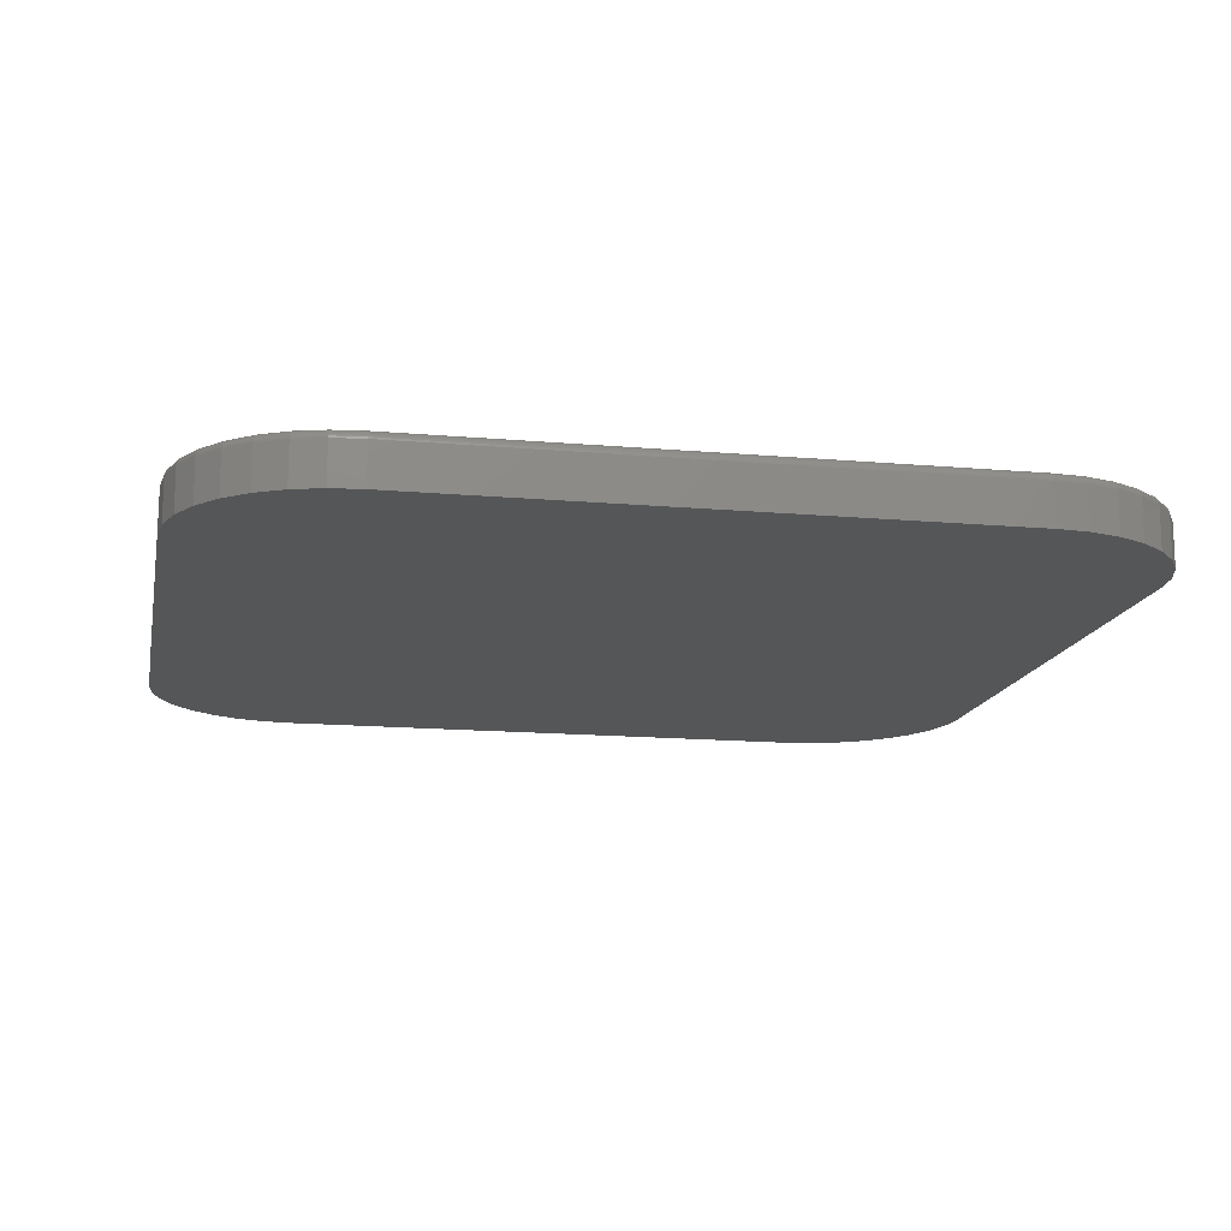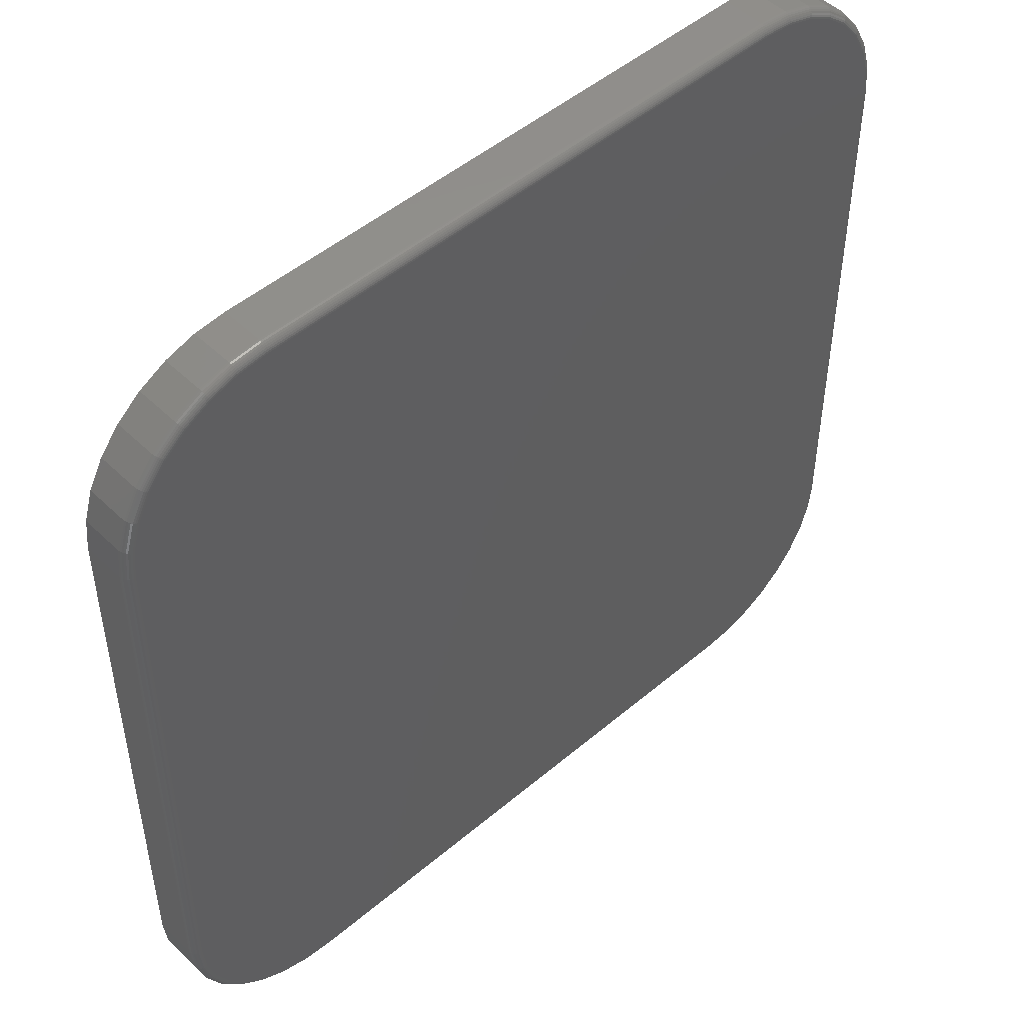
<metadata>
{"format":"stl","ext":"stl","renderer":"f3d","projection":"perspective","resolution":1024,"background":"white","views":[{"elev":-14.6,"azim":-101.0,"up":"+Z"},{"elev":49.1,"azim":-43.2,"up":"+Y"}]}
</metadata>
<code>
# stl→obj: 360 verts, 716 faces
v 0.4816 0.7316 0.08594
v -0.5309 0.7267 0.08594
v 0.5309 0.7267 0.08594
v -0.4816 0.7316 0.08594
v -0.4816 -0.7372 0.08594
v 0.4816 -0.7372 0.08594
v 0.5309 -0.7323 0.08594
v 0.5783 0.7123 0.08594
v -0.5783 0.7123 0.08594
v 0.622 0.689 0.08594
v -0.622 0.689 0.08594
v 0.6603 0.6575 0.08594
v -0.6603 0.6575 0.08594
v 0.6918 0.6192 0.08594
v -0.6918 0.6192 0.08594
v 0.7151 0.5755 0.08594
v -0.7151 0.5755 0.08594
v 0.7295 0.5281 0.08594
v -0.7295 0.5281 0.08594
v 0.7344 0.4788 0.08594
v -0.7344 0.4788 0.08594
v 0.7344 -0.4844 0.08594
v -0.7344 -0.4844 0.08594
v 0.7295 -0.5337 0.08594
v -0.7295 -0.5337 0.08594
v 0.7151 -0.5811 0.08594
v -0.7151 -0.5811 0.08594
v 0.6918 -0.6248 0.08594
v -0.6918 -0.6248 0.08594
v 0.6603 -0.6631 0.08594
v -0.6603 -0.6631 0.08594
v 0.622 -0.6946 0.08594
v -0.622 -0.6946 0.08594
v 0.5783 -0.7179 0.08594
v -0.5783 -0.7179 0.08594
v -0.5309 -0.7323 0.08594
v -0.75 0.4788 0.07031
v -0.75 0.4788 0
v -0.75 -0.4844 0.07031
v -0.75 -0.4844 0
v -0.7448 0.5311 0
v -0.7448 0.5311 0.07031
v -0.7296 0.5815 0
v -0.7296 0.5815 0.07031
v -0.7048 0.6279 0
v -0.7048 0.6279 0.07031
v -0.6714 0.6686 0
v -0.6714 0.6686 0.07031
v -0.6307 0.702 0
v -0.6307 0.702 0.07031
v -0.5843 0.7268 0
v -0.5843 0.7268 0.07031
v -0.5339 0.742 0
v -0.5339 0.742 0.07031
v -0.4816 0.7472 0
v -0.4816 0.7472 0.07031
v 0.4816 0.7472 0.07031
v 0.4816 0.7472 0
v 0.5339 0.742 0
v 0.5339 0.742 0.07031
v 0.5843 0.7268 0
v 0.5843 0.7268 0.07031
v 0.6307 0.702 0
v 0.6307 0.702 0.07031
v 0.6714 0.6686 0
v 0.6714 0.6686 0.07031
v 0.7048 0.6279 0
v 0.7048 0.6279 0.07031
v 0.7296 0.5815 0
v 0.7296 0.5815 0.07031
v 0.7448 0.5311 0
v 0.7448 0.5311 0.07031
v 0.75 0.4788 0
v 0.75 0.4788 0.07031
v 0.75 -0.4844 0.07031
v 0.75 -0.4844 0
v 0.7448 -0.5367 0
v 0.7448 -0.5367 0.07031
v 0.7296 -0.5871 0
v 0.7296 -0.5871 0.07031
v 0.7048 -0.6335 0
v 0.7048 -0.6335 0.07031
v 0.6714 -0.6742 0
v 0.6714 -0.6742 0.07031
v 0.6307 -0.7076 0
v 0.6307 -0.7076 0.07031
v 0.5843 -0.7324 0
v 0.5843 -0.7324 0.07031
v 0.5339 -0.7476 0
v 0.5339 -0.7476 0.07031
v 0.4816 -0.7528 0
v 0.4816 -0.7528 0.07031
v -0.4816 -0.7528 0.07031
v -0.4816 -0.7528 0
v -0.5339 -0.7476 0
v -0.5339 -0.7476 0.07031
v -0.5843 -0.7324 0
v -0.5843 -0.7324 0.07031
v -0.6307 -0.7076 0
v -0.6307 -0.7076 0.07031
v -0.6714 -0.6742 0
v -0.6714 -0.6742 0.07031
v -0.7048 -0.6335 0
v -0.7048 -0.6335 0.07031
v -0.7296 -0.5871 0
v -0.7296 -0.5871 0.07031
v -0.7448 -0.5367 0
v -0.7448 -0.5367 0.07031
v 0.7497 -0.4844 0.07336
v 0.7497 0.4788 0.07336
v 0.7488 -0.4844 0.07629
v 0.7488 0.4788 0.07629
v 0.7474 -0.4844 0.07899
v 0.7474 0.4788 0.07899
v 0.7454 -0.4844 0.08136
v 0.7454 0.4788 0.08136
v 0.7431 -0.4844 0.0833
v 0.7431 0.4788 0.0833
v 0.7404 -0.4844 0.08475
v 0.7404 0.4788 0.08475
v 0.7374 -0.4844 0.08564
v 0.7374 0.4788 0.08564
v 0.7325 -0.5343 0.08564
v 0.7354 -0.5349 0.08475
v 0.738 -0.5354 0.0833
v 0.7404 -0.5358 0.08136
v 0.7423 -0.5362 0.07899
v 0.7437 -0.5365 0.07629
v 0.7445 -0.5367 0.07336
v 0.5315 -0.7353 0.08564
v 0.4816 -0.7402 0.08564
v 0.5321 -0.7382 0.08475
v 0.4816 -0.7432 0.08475
v 0.5326 -0.7408 0.0833
v 0.4816 -0.7459 0.0833
v 0.5331 -0.7431 0.08136
v 0.4816 -0.7482 0.08136
v 0.5334 -0.7451 0.07899
v 0.4816 -0.7502 0.07899
v 0.5337 -0.7465 0.07629
v 0.4816 -0.7516 0.07629
v 0.5339 -0.7473 0.07336
v 0.4816 -0.7525 0.07336
v 0.5795 -0.7207 0.08564
v 0.5806 -0.7235 0.08475
v 0.5816 -0.7259 0.0833
v 0.5825 -0.7281 0.08136
v 0.5833 -0.7299 0.07899
v 0.5838 -0.7313 0.07629
v 0.5842 -0.7321 0.07336
v 0.6237 -0.6971 0.08564
v 0.6253 -0.6995 0.08475
v 0.6268 -0.7018 0.0833
v 0.6282 -0.7038 0.08136
v 0.6292 -0.7054 0.07899
v 0.63 -0.7066 0.07629
v 0.6305 -0.7073 0.07336
v 0.6625 -0.6653 0.08564
v 0.6646 -0.6674 0.08475
v 0.6665 -0.6693 0.0833
v 0.6681 -0.6709 0.08136
v 0.6695 -0.6723 0.07899
v 0.6705 -0.6733 0.07629
v 0.6712 -0.674 0.07336
v 0.6943 -0.6265 0.08564
v 0.6967 -0.6281 0.08475
v 0.699 -0.6296 0.0833
v 0.701 -0.631 0.08136
v 0.7026 -0.632 0.07899
v 0.7038 -0.6328 0.07629
v 0.7045 -0.6333 0.07336
v 0.7179 -0.5823 0.08564
v 0.7207 -0.5834 0.08475
v 0.7232 -0.5844 0.0833
v 0.7253 -0.5853 0.08136
v 0.7271 -0.5861 0.07899
v 0.7285 -0.5866 0.07629
v 0.7293 -0.587 0.07336
v -0.4816 -0.7525 0.07336
v -0.4816 -0.7516 0.07629
v -0.4816 -0.7502 0.07899
v -0.4816 -0.7482 0.08136
v -0.4816 -0.7459 0.0833
v -0.4816 -0.7432 0.08475
v -0.4816 -0.7402 0.08564
v -0.5315 -0.7353 0.08564
v -0.5321 -0.7382 0.08475
v -0.5326 -0.7408 0.0833
v -0.5331 -0.7431 0.08136
v -0.5334 -0.7451 0.07899
v -0.5337 -0.7465 0.07629
v -0.5339 -0.7473 0.07336
v -0.7325 -0.5343 0.08564
v -0.7374 -0.4844 0.08564
v -0.7354 -0.5349 0.08475
v -0.7404 -0.4844 0.08475
v -0.738 -0.5354 0.0833
v -0.7431 -0.4844 0.0833
v -0.7404 -0.5358 0.08136
v -0.7454 -0.4844 0.08136
v -0.7423 -0.5362 0.07899
v -0.7474 -0.4844 0.07899
v -0.7437 -0.5365 0.07629
v -0.7488 -0.4844 0.07629
v -0.7445 -0.5367 0.07336
v -0.7497 -0.4844 0.07336
v -0.7179 -0.5823 0.08564
v -0.7207 -0.5834 0.08475
v -0.7232 -0.5844 0.0833
v -0.7253 -0.5853 0.08136
v -0.7271 -0.5861 0.07899
v -0.7285 -0.5866 0.07629
v -0.7293 -0.587 0.07336
v -0.6943 -0.6265 0.08564
v -0.6967 -0.6281 0.08475
v -0.699 -0.6296 0.0833
v -0.701 -0.631 0.08136
v -0.7026 -0.632 0.07899
v -0.7038 -0.6328 0.07629
v -0.7045 -0.6333 0.07336
v -0.6625 -0.6653 0.08564
v -0.6646 -0.6674 0.08475
v -0.6665 -0.6693 0.0833
v -0.6681 -0.6709 0.08136
v -0.6695 -0.6723 0.07899
v -0.6705 -0.6733 0.07629
v -0.6712 -0.674 0.07336
v -0.6237 -0.6971 0.08564
v -0.6253 -0.6995 0.08475
v -0.6268 -0.7018 0.0833
v -0.6282 -0.7038 0.08136
v -0.6292 -0.7054 0.07899
v -0.63 -0.7066 0.07629
v -0.6305 -0.7073 0.07336
v -0.5795 -0.7207 0.08564
v -0.5806 -0.7235 0.08475
v -0.5816 -0.7259 0.0833
v -0.5825 -0.7281 0.08136
v -0.5833 -0.7299 0.07899
v -0.5838 -0.7313 0.07629
v -0.5842 -0.7321 0.07336
v -0.7497 0.4788 0.07336
v -0.7488 0.4788 0.07629
v -0.7474 0.4788 0.07899
v -0.7454 0.4788 0.08136
v -0.7431 0.4788 0.0833
v -0.7404 0.4788 0.08475
v -0.7374 0.4788 0.08564
v -0.7325 0.5287 0.08564
v -0.7354 0.5293 0.08475
v -0.738 0.5298 0.0833
v -0.7404 0.5303 0.08136
v -0.7423 0.5306 0.07899
v -0.7437 0.5309 0.07629
v -0.7445 0.5311 0.07336
v -0.5315 0.7297 0.08564
v -0.4816 0.7346 0.08564
v -0.5321 0.7326 0.08475
v -0.4816 0.7376 0.08475
v -0.5326 0.7352 0.0833
v -0.4816 0.7403 0.0833
v -0.5331 0.7376 0.08136
v -0.4816 0.7426 0.08136
v -0.5334 0.7395 0.07899
v -0.4816 0.7446 0.07899
v -0.5337 0.7409 0.07629
v -0.4816 0.746 0.07629
v -0.5339 0.7418 0.07336
v -0.4816 0.7469 0.07336
v -0.5795 0.7152 0.08564
v -0.5806 0.7179 0.08475
v -0.5816 0.7204 0.0833
v -0.5825 0.7225 0.08136
v -0.5833 0.7243 0.07899
v -0.5838 0.7257 0.07629
v -0.5842 0.7265 0.07336
v -0.6237 0.6915 0.08564
v -0.6253 0.6939 0.08475
v -0.6268 0.6962 0.0833
v -0.6282 0.6982 0.08136
v -0.6292 0.6998 0.07899
v -0.63 0.701 0.07629
v -0.6305 0.7017 0.07336
v -0.6625 0.6597 0.08564
v -0.6646 0.6618 0.08475
v -0.6665 0.6637 0.0833
v -0.6681 0.6653 0.08136
v -0.6695 0.6667 0.07899
v -0.6705 0.6677 0.07629
v -0.6712 0.6684 0.07336
v -0.6943 0.6209 0.08564
v -0.6967 0.6226 0.08475
v -0.699 0.6241 0.0833
v -0.701 0.6254 0.08136
v -0.7026 0.6264 0.07899
v -0.7038 0.6272 0.07629
v -0.7045 0.6277 0.07336
v -0.7179 0.5767 0.08564
v -0.7207 0.5778 0.08475
v -0.7232 0.5788 0.0833
v -0.7253 0.5798 0.08136
v -0.7271 0.5805 0.07899
v -0.7285 0.581 0.07629
v -0.7293 0.5814 0.07336
v 0.4816 0.7469 0.07336
v 0.4816 0.746 0.07629
v 0.4816 0.7446 0.07899
v 0.4816 0.7426 0.08136
v 0.4816 0.7403 0.0833
v 0.4816 0.7376 0.08475
v 0.4816 0.7346 0.08564
v 0.5315 0.7297 0.08564
v 0.5321 0.7326 0.08475
v 0.5326 0.7352 0.0833
v 0.5331 0.7376 0.08136
v 0.5334 0.7395 0.07899
v 0.5337 0.7409 0.07629
v 0.5339 0.7418 0.07336
v 0.7325 0.5287 0.08564
v 0.7354 0.5293 0.08475
v 0.738 0.5298 0.0833
v 0.7404 0.5303 0.08136
v 0.7423 0.5306 0.07899
v 0.7437 0.5309 0.07629
v 0.7445 0.5311 0.07336
v 0.7179 0.5767 0.08564
v 0.7207 0.5778 0.08475
v 0.7232 0.5788 0.0833
v 0.7253 0.5798 0.08136
v 0.7271 0.5805 0.07899
v 0.7285 0.581 0.07629
v 0.7293 0.5814 0.07336
v 0.6943 0.6209 0.08564
v 0.6967 0.6226 0.08475
v 0.699 0.6241 0.0833
v 0.701 0.6254 0.08136
v 0.7026 0.6264 0.07899
v 0.7038 0.6272 0.07629
v 0.7045 0.6277 0.07336
v 0.6625 0.6597 0.08564
v 0.6646 0.6618 0.08475
v 0.6665 0.6637 0.0833
v 0.6681 0.6653 0.08136
v 0.6695 0.6667 0.07899
v 0.6705 0.6677 0.07629
v 0.6712 0.6684 0.07336
v 0.6237 0.6915 0.08564
v 0.6253 0.6939 0.08475
v 0.6268 0.6962 0.0833
v 0.6282 0.6982 0.08136
v 0.6292 0.6998 0.07899
v 0.63 0.701 0.07629
v 0.6305 0.7017 0.07336
v 0.5795 0.7152 0.08564
v 0.5806 0.7179 0.08475
v 0.5816 0.7204 0.0833
v 0.5825 0.7225 0.08136
v 0.5833 0.7243 0.07899
v 0.5838 0.7257 0.07629
v 0.5842 0.7265 0.07336
f 1 2 3
f 1 4 2
f 5 6 7
f 3 2 8
f 8 2 9
f 8 9 10
f 10 9 11
f 10 11 12
f 12 11 13
f 12 13 14
f 14 13 15
f 14 15 16
f 16 15 17
f 16 17 18
f 18 17 19
f 18 19 20
f 20 19 21
f 20 21 22
f 22 21 23
f 22 23 24
f 24 23 25
f 24 25 26
f 26 25 27
f 26 27 28
f 28 27 29
f 28 29 30
f 30 29 31
f 30 31 32
f 32 31 33
f 32 33 34
f 34 33 35
f 34 35 7
f 7 35 36
f 7 36 5
f 37 38 39
f 39 38 40
f 38 37 41
f 41 37 42
f 41 42 43
f 43 42 44
f 43 44 45
f 45 44 46
f 45 46 47
f 47 46 48
f 47 48 49
f 49 48 50
f 49 50 51
f 51 50 52
f 51 52 53
f 53 52 54
f 53 54 55
f 55 54 56
f 57 58 56
f 56 58 55
f 58 57 59
f 59 57 60
f 59 60 61
f 61 60 62
f 61 62 63
f 63 62 64
f 63 64 65
f 65 64 66
f 65 66 67
f 67 66 68
f 67 68 69
f 69 68 70
f 69 70 71
f 71 70 72
f 71 72 73
f 73 72 74
f 75 76 74
f 74 76 73
f 76 75 77
f 77 75 78
f 77 78 79
f 79 78 80
f 79 80 81
f 81 80 82
f 81 82 83
f 83 82 84
f 83 84 85
f 85 84 86
f 85 86 87
f 87 86 88
f 87 88 89
f 89 88 90
f 89 90 91
f 91 90 92
f 93 94 92
f 92 94 91
f 94 93 95
f 95 93 96
f 95 96 97
f 97 96 98
f 97 98 99
f 99 98 100
f 99 100 101
f 101 100 102
f 101 102 103
f 103 102 104
f 103 104 105
f 105 104 106
f 105 106 107
f 107 106 108
f 107 108 40
f 40 108 39
f 75 74 109
f 109 74 110
f 109 110 111
f 111 110 112
f 111 112 113
f 113 112 114
f 113 114 115
f 115 114 116
f 115 116 117
f 117 116 118
f 117 118 119
f 119 118 120
f 119 120 121
f 121 120 122
f 121 122 22
f 22 122 20
f 22 24 121
f 121 24 123
f 121 123 119
f 119 123 124
f 119 124 117
f 117 124 125
f 117 125 115
f 115 125 126
f 115 126 113
f 113 126 127
f 113 127 111
f 111 127 128
f 111 128 109
f 109 128 129
f 109 129 75
f 75 129 78
f 7 6 130
f 130 6 131
f 130 131 132
f 132 131 133
f 132 133 134
f 134 133 135
f 134 135 136
f 136 135 137
f 136 137 138
f 138 137 139
f 138 139 140
f 140 139 141
f 140 141 142
f 142 141 143
f 142 143 90
f 90 143 92
f 34 7 144
f 144 7 130
f 144 130 145
f 145 130 132
f 145 132 146
f 146 132 134
f 146 134 147
f 147 134 136
f 147 136 148
f 148 136 138
f 148 138 149
f 149 138 140
f 149 140 150
f 150 140 142
f 150 142 88
f 88 142 90
f 32 34 151
f 151 34 144
f 151 144 152
f 152 144 145
f 152 145 153
f 153 145 146
f 153 146 154
f 154 146 147
f 154 147 155
f 155 147 148
f 155 148 156
f 156 148 149
f 156 149 157
f 157 149 150
f 157 150 86
f 86 150 88
f 30 32 158
f 158 32 151
f 158 151 159
f 159 151 152
f 159 152 160
f 160 152 153
f 160 153 161
f 161 153 154
f 161 154 162
f 162 154 155
f 162 155 163
f 163 155 156
f 163 156 164
f 164 156 157
f 164 157 84
f 84 157 86
f 28 30 165
f 165 30 158
f 165 158 166
f 166 158 159
f 166 159 167
f 167 159 160
f 167 160 168
f 168 160 161
f 168 161 169
f 169 161 162
f 169 162 170
f 170 162 163
f 170 163 171
f 171 163 164
f 171 164 82
f 82 164 84
f 26 28 172
f 172 28 165
f 172 165 173
f 173 165 166
f 173 166 174
f 174 166 167
f 174 167 175
f 175 167 168
f 175 168 176
f 176 168 169
f 176 169 177
f 177 169 170
f 177 170 178
f 178 170 171
f 178 171 80
f 80 171 82
f 24 26 123
f 123 26 172
f 123 172 124
f 124 172 173
f 124 173 125
f 125 173 174
f 125 174 126
f 126 174 175
f 126 175 127
f 127 175 176
f 127 176 128
f 128 176 177
f 128 177 129
f 129 177 178
f 129 178 78
f 78 178 80
f 93 92 179
f 179 92 143
f 179 143 180
f 180 143 141
f 180 141 181
f 181 141 139
f 181 139 182
f 182 139 137
f 182 137 183
f 183 137 135
f 183 135 184
f 184 135 133
f 184 133 185
f 185 133 131
f 185 131 5
f 5 131 6
f 5 36 185
f 185 36 186
f 185 186 184
f 184 186 187
f 184 187 183
f 183 187 188
f 183 188 182
f 182 188 189
f 182 189 181
f 181 189 190
f 181 190 180
f 180 190 191
f 180 191 179
f 179 191 192
f 179 192 93
f 93 192 96
f 25 23 193
f 193 23 194
f 193 194 195
f 195 194 196
f 195 196 197
f 197 196 198
f 197 198 199
f 199 198 200
f 199 200 201
f 201 200 202
f 201 202 203
f 203 202 204
f 203 204 205
f 205 204 206
f 205 206 108
f 108 206 39
f 27 25 207
f 207 25 193
f 207 193 208
f 208 193 195
f 208 195 209
f 209 195 197
f 209 197 210
f 210 197 199
f 210 199 211
f 211 199 201
f 211 201 212
f 212 201 203
f 212 203 213
f 213 203 205
f 213 205 106
f 106 205 108
f 29 27 214
f 214 27 207
f 214 207 215
f 215 207 208
f 215 208 216
f 216 208 209
f 216 209 217
f 217 209 210
f 217 210 218
f 218 210 211
f 218 211 219
f 219 211 212
f 219 212 220
f 220 212 213
f 220 213 104
f 104 213 106
f 31 29 221
f 221 29 214
f 221 214 222
f 222 214 215
f 222 215 223
f 223 215 216
f 223 216 224
f 224 216 217
f 224 217 225
f 225 217 218
f 225 218 226
f 226 218 219
f 226 219 227
f 227 219 220
f 227 220 102
f 102 220 104
f 33 31 228
f 228 31 221
f 228 221 229
f 229 221 222
f 229 222 230
f 230 222 223
f 230 223 231
f 231 223 224
f 231 224 232
f 232 224 225
f 232 225 233
f 233 225 226
f 233 226 234
f 234 226 227
f 234 227 100
f 100 227 102
f 35 33 235
f 235 33 228
f 235 228 236
f 236 228 229
f 236 229 237
f 237 229 230
f 237 230 238
f 238 230 231
f 238 231 239
f 239 231 232
f 239 232 240
f 240 232 233
f 240 233 241
f 241 233 234
f 241 234 98
f 98 234 100
f 36 35 186
f 186 35 235
f 186 235 187
f 187 235 236
f 187 236 188
f 188 236 237
f 188 237 189
f 189 237 238
f 189 238 190
f 190 238 239
f 190 239 191
f 191 239 240
f 191 240 192
f 192 240 241
f 192 241 96
f 96 241 98
f 37 39 242
f 242 39 206
f 242 206 243
f 243 206 204
f 243 204 244
f 244 204 202
f 244 202 245
f 245 202 200
f 245 200 246
f 246 200 198
f 246 198 247
f 247 198 196
f 247 196 248
f 248 196 194
f 248 194 21
f 21 194 23
f 21 19 248
f 248 19 249
f 248 249 247
f 247 249 250
f 247 250 246
f 246 250 251
f 246 251 245
f 245 251 252
f 245 252 244
f 244 252 253
f 244 253 243
f 243 253 254
f 243 254 242
f 242 254 255
f 242 255 37
f 37 255 42
f 2 4 256
f 256 4 257
f 256 257 258
f 258 257 259
f 258 259 260
f 260 259 261
f 260 261 262
f 262 261 263
f 262 263 264
f 264 263 265
f 264 265 266
f 266 265 267
f 266 267 268
f 268 267 269
f 268 269 54
f 54 269 56
f 9 2 270
f 270 2 256
f 270 256 271
f 271 256 258
f 271 258 272
f 272 258 260
f 272 260 273
f 273 260 262
f 273 262 274
f 274 262 264
f 274 264 275
f 275 264 266
f 275 266 276
f 276 266 268
f 276 268 52
f 52 268 54
f 11 9 277
f 277 9 270
f 277 270 278
f 278 270 271
f 278 271 279
f 279 271 272
f 279 272 280
f 280 272 273
f 280 273 281
f 281 273 274
f 281 274 282
f 282 274 275
f 282 275 283
f 283 275 276
f 283 276 50
f 50 276 52
f 13 11 284
f 284 11 277
f 284 277 285
f 285 277 278
f 285 278 286
f 286 278 279
f 286 279 287
f 287 279 280
f 287 280 288
f 288 280 281
f 288 281 289
f 289 281 282
f 289 282 290
f 290 282 283
f 290 283 48
f 48 283 50
f 15 13 291
f 291 13 284
f 291 284 292
f 292 284 285
f 292 285 293
f 293 285 286
f 293 286 294
f 294 286 287
f 294 287 295
f 295 287 288
f 295 288 296
f 296 288 289
f 296 289 297
f 297 289 290
f 297 290 46
f 46 290 48
f 17 15 298
f 298 15 291
f 298 291 299
f 299 291 292
f 299 292 300
f 300 292 293
f 300 293 301
f 301 293 294
f 301 294 302
f 302 294 295
f 302 295 303
f 303 295 296
f 303 296 304
f 304 296 297
f 304 297 44
f 44 297 46
f 19 17 249
f 249 17 298
f 249 298 250
f 250 298 299
f 250 299 251
f 251 299 300
f 251 300 252
f 252 300 301
f 252 301 253
f 253 301 302
f 253 302 254
f 254 302 303
f 254 303 255
f 255 303 304
f 255 304 42
f 42 304 44
f 57 56 305
f 305 56 269
f 305 269 306
f 306 269 267
f 306 267 307
f 307 267 265
f 307 265 308
f 308 265 263
f 308 263 309
f 309 263 261
f 309 261 310
f 310 261 259
f 310 259 311
f 311 259 257
f 311 257 1
f 1 257 4
f 1 3 311
f 311 3 312
f 311 312 310
f 310 312 313
f 310 313 309
f 309 313 314
f 309 314 308
f 308 314 315
f 308 315 307
f 307 315 316
f 307 316 306
f 306 316 317
f 306 317 305
f 305 317 318
f 305 318 57
f 57 318 60
f 18 20 319
f 319 20 122
f 319 122 320
f 320 122 120
f 320 120 321
f 321 120 118
f 321 118 322
f 322 118 116
f 322 116 323
f 323 116 114
f 323 114 324
f 324 114 112
f 324 112 325
f 325 112 110
f 325 110 72
f 72 110 74
f 16 18 326
f 326 18 319
f 326 319 327
f 327 319 320
f 327 320 328
f 328 320 321
f 328 321 329
f 329 321 322
f 329 322 330
f 330 322 323
f 330 323 331
f 331 323 324
f 331 324 332
f 332 324 325
f 332 325 70
f 70 325 72
f 14 16 333
f 333 16 326
f 333 326 334
f 334 326 327
f 334 327 335
f 335 327 328
f 335 328 336
f 336 328 329
f 336 329 337
f 337 329 330
f 337 330 338
f 338 330 331
f 338 331 339
f 339 331 332
f 339 332 68
f 68 332 70
f 12 14 340
f 340 14 333
f 340 333 341
f 341 333 334
f 341 334 342
f 342 334 335
f 342 335 343
f 343 335 336
f 343 336 344
f 344 336 337
f 344 337 345
f 345 337 338
f 345 338 346
f 346 338 339
f 346 339 66
f 66 339 68
f 10 12 347
f 347 12 340
f 347 340 348
f 348 340 341
f 348 341 349
f 349 341 342
f 349 342 350
f 350 342 343
f 350 343 351
f 351 343 344
f 351 344 352
f 352 344 345
f 352 345 353
f 353 345 346
f 353 346 64
f 64 346 66
f 8 10 354
f 354 10 347
f 354 347 355
f 355 347 348
f 355 348 356
f 356 348 349
f 356 349 357
f 357 349 350
f 357 350 358
f 358 350 351
f 358 351 359
f 359 351 352
f 359 352 360
f 360 352 353
f 360 353 62
f 62 353 64
f 3 8 312
f 312 8 354
f 312 354 313
f 313 354 355
f 313 355 314
f 314 355 356
f 314 356 315
f 315 356 357
f 315 357 316
f 316 357 358
f 316 358 317
f 317 358 359
f 317 359 318
f 318 359 360
f 318 360 60
f 60 360 62
f 89 91 94
f 59 53 58
f 53 55 58
f 94 95 89
f 89 95 97
f 89 97 87
f 87 97 99
f 87 99 85
f 85 99 101
f 85 101 83
f 83 101 103
f 83 103 81
f 81 103 105
f 81 105 79
f 79 105 107
f 79 107 77
f 77 107 40
f 77 40 76
f 76 40 38
f 76 38 73
f 73 38 41
f 73 41 71
f 71 41 43
f 71 43 69
f 69 43 45
f 69 45 67
f 67 45 47
f 67 47 65
f 65 47 49
f 65 49 63
f 63 49 51
f 63 51 61
f 61 51 53
f 61 53 59

</code>
